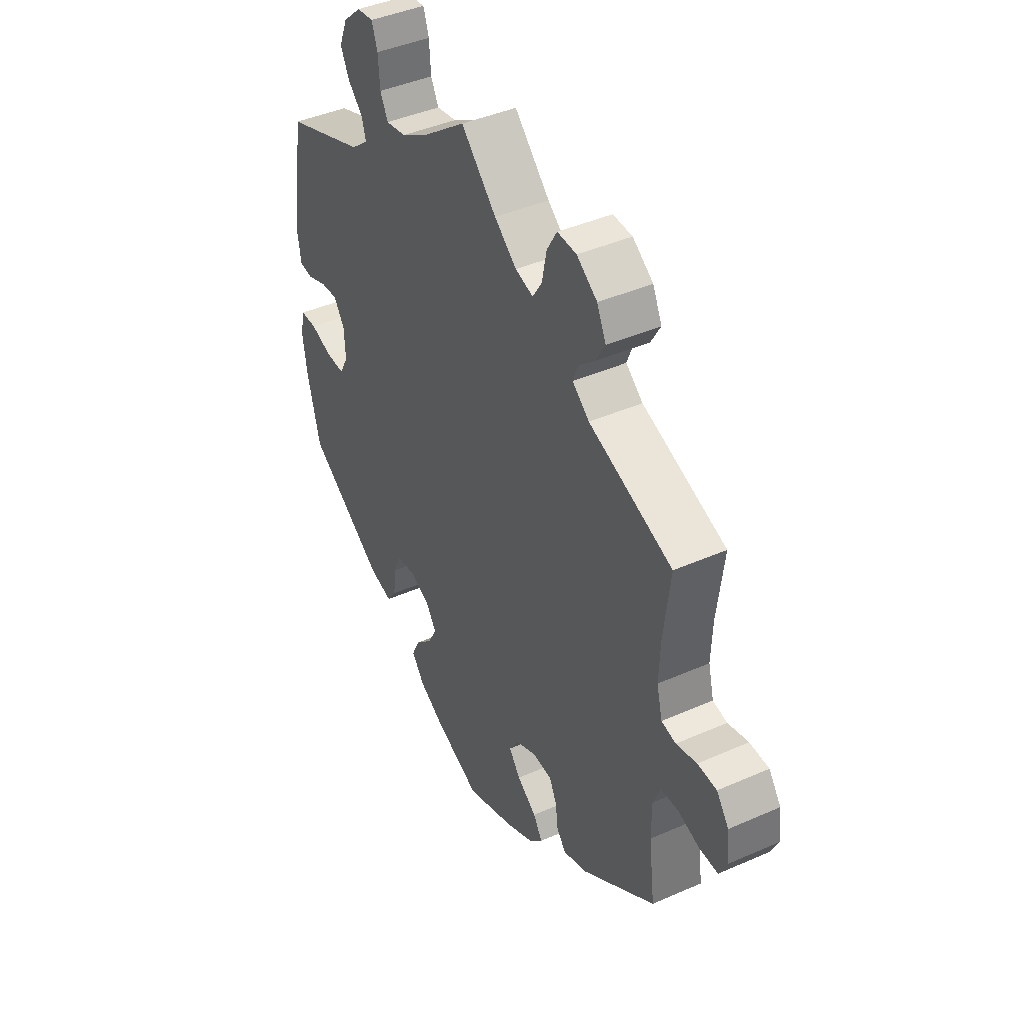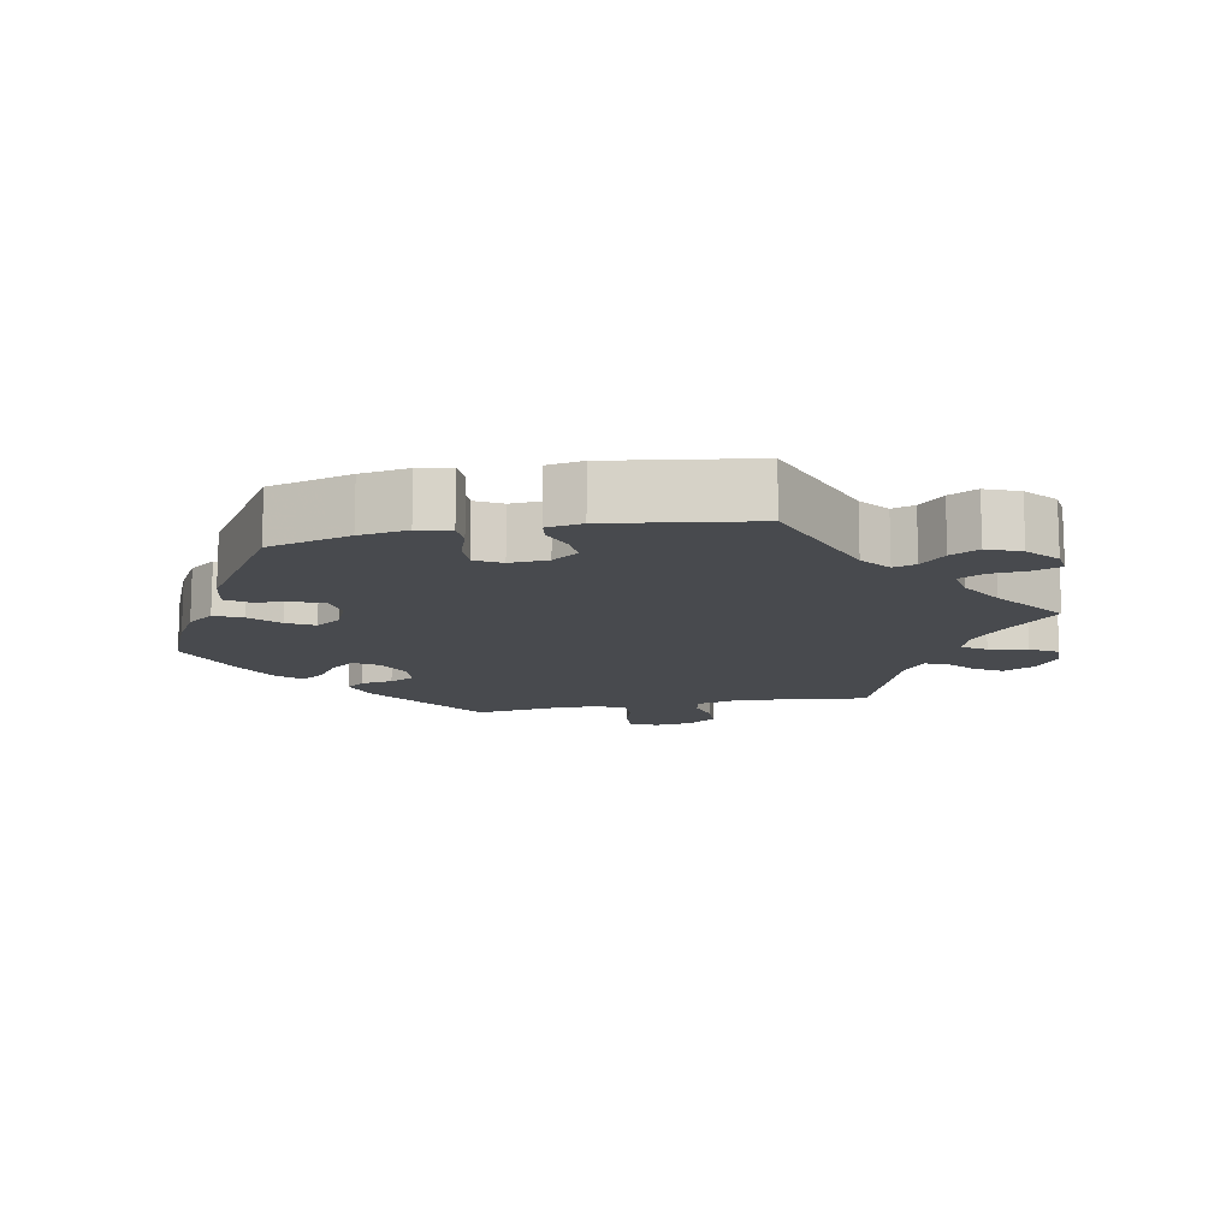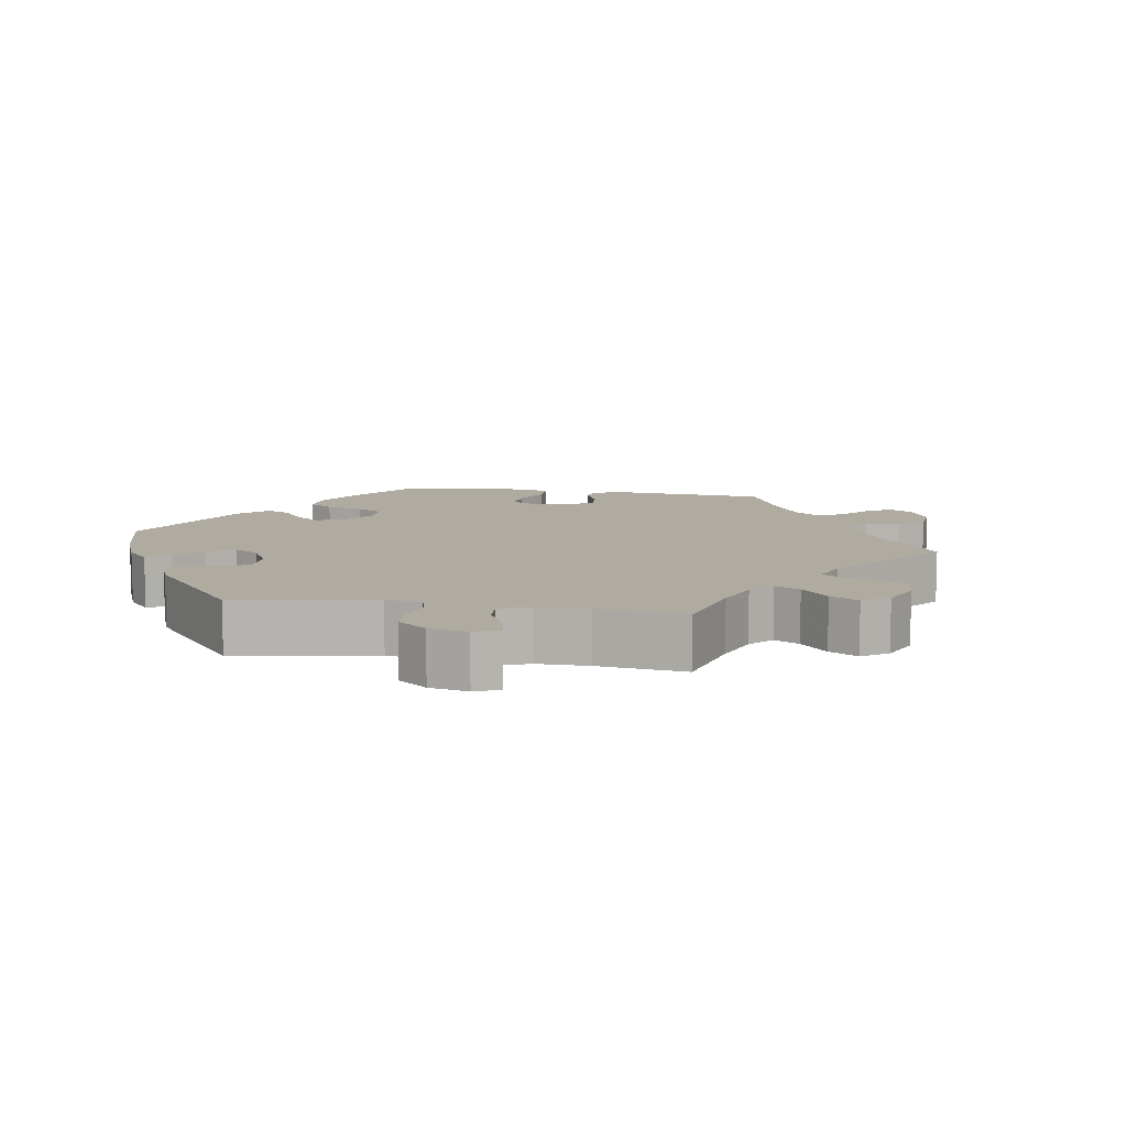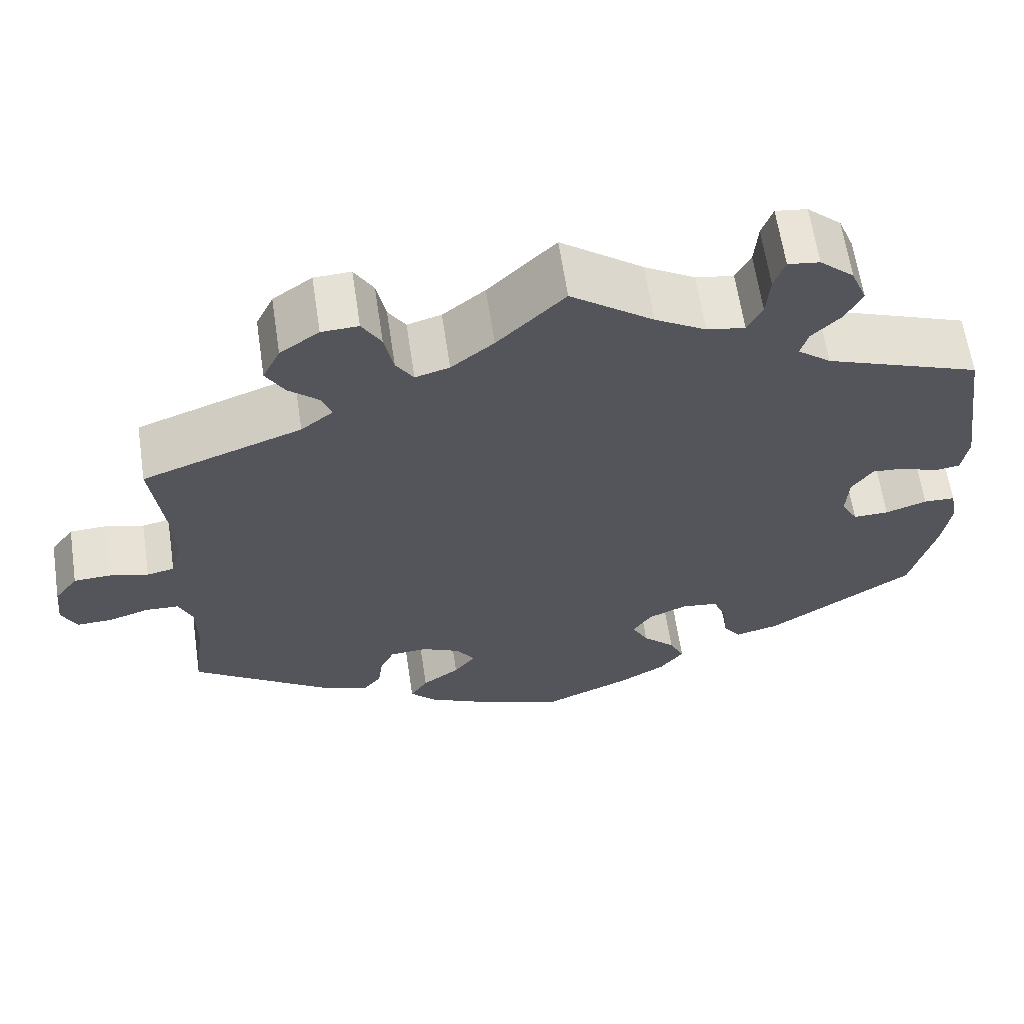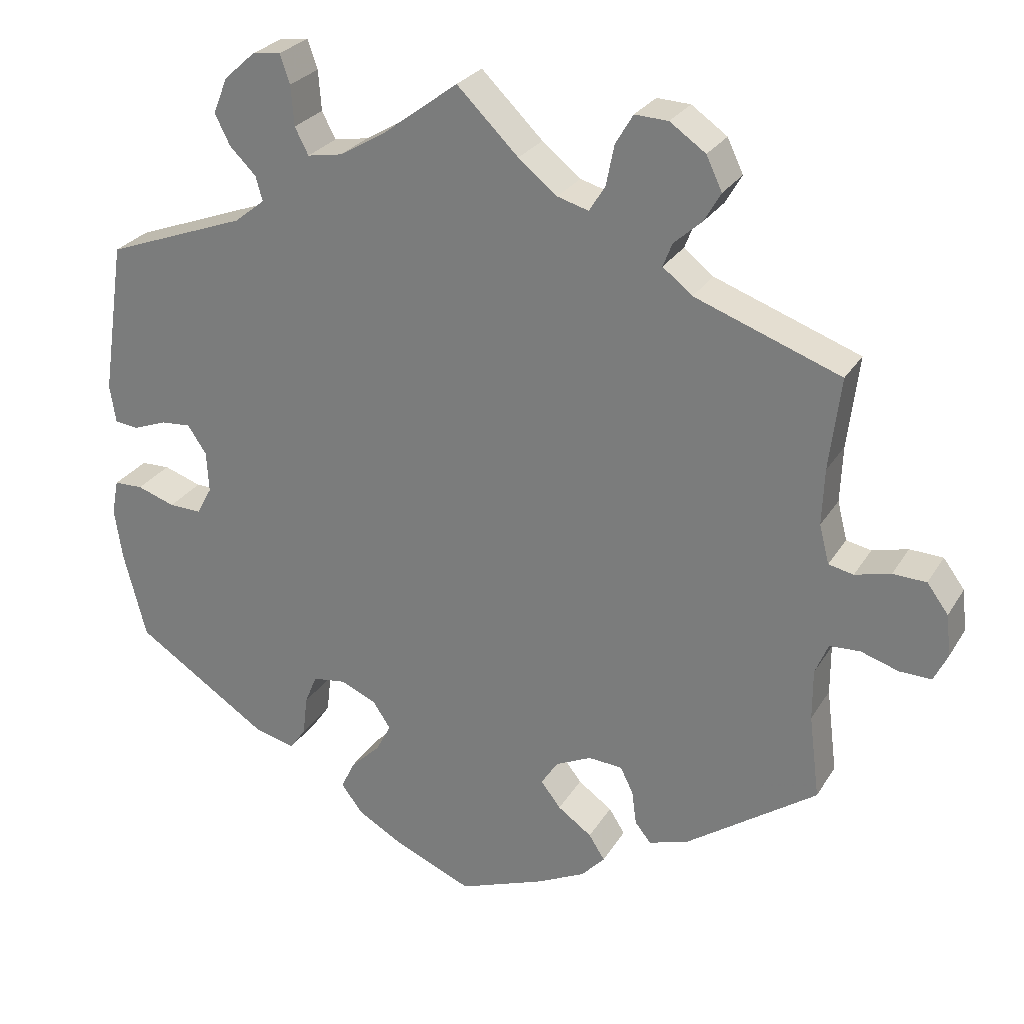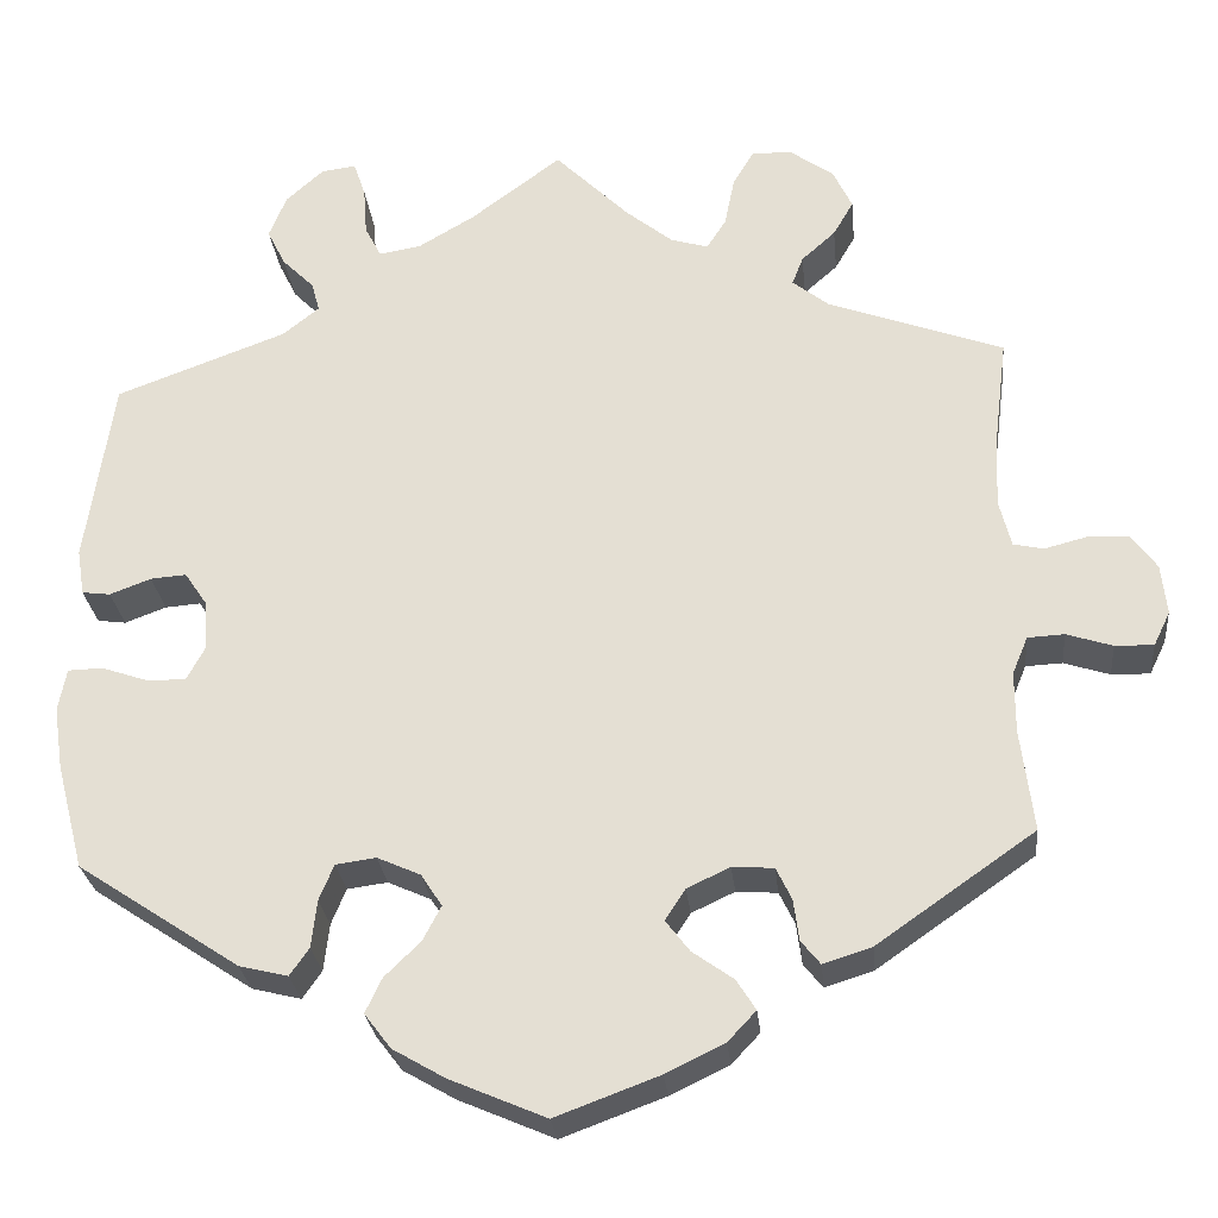
<metadata>
{"format":"obj","ext":"obj","renderer":"f3d","projection":"perspective","resolution":1024,"background":"white","views":[{"elev":42.3,"azim":62.1,"up":"+Z"},{"elev":-13.0,"azim":-79.0,"up":"+Y"},{"elev":9.8,"azim":-21.0,"up":"+Y"},{"elev":63.3,"azim":171.5,"up":"+Z"},{"elev":26.7,"azim":24.9,"up":"+Z"},{"elev":-26.9,"azim":5.7,"up":"+Z"}]}
</metadata>
<code>
v -0.104 0.07 -0.533
v -0.161 0.07 -0.5
v -0.19 0.07 -0.462
v -0.172 0.07 -0.424
v -0.133 0.07 -0.386
v -0.113 0.07 -0.348
v -0.136 0.07 -0.313
v -0.183 0.07 -0.292
v -0.227 0.07 -0.298
v -0.243 0.07 -0.337
v -0.249 0.07 -0.389
v -0.27 0.07 -0.419
v -0.323 0.07 -0.406
v -0.5 0.07 -0.289
v -0.53 0.07 -0.173
v -0.54 0.07 -0.105
v -0.531 0.07 -0.059
v -0.493 0.07 -0.058
v -0.443 0.07 -0.075
v -0.4 0.07 -0.076
v -0.38 0.07 -0.039
v -0.383 0.07 0.015
v -0.408 0.07 0.052
v -0.447 0.07 0.049
v -0.492 0.07 0.032
v -0.523 0.07 0.036
v -0.531 0.07 0.086
v -0.501 0.07 0.289
v -0.315 0.07 0.358
v -0.275 0.07 0.39
v -0.284 0.07 0.422
v -0.319 0.07 0.457
v -0.339 0.07 0.497
v -0.32 0.07 0.544
v -0.279 0.07 0.581
v -0.241 0.07 0.586
v -0.228 0.07 0.548
v -0.224 0.07 0.495
v -0.206 0.07 0.46
v -0.16 0.07 0.468
v -0.099 0.07 0.504
v 0 0.07 0.578
v 0.081 0.07 0.498
v 0.132 0.07 0.457
v 0.173 0.07 0.445
v 0.194 0.07 0.478
v 0.205 0.07 0.532
v 0.228 0.07 0.571
v 0.272 0.07 0.569
v 0.319 0.07 0.536
v 0.34 0.07 0.492
v 0.318 0.07 0.454
v 0.281 0.07 0.421
v 0.269 0.07 0.39
v 0.308 0.07 0.359
v 0.5 0.07 0.289
v 0.485 0.07 0.167
v 0.482 0.07 0.093
v 0.495 0.07 0.042
v 0.528 0.07 0.035
v 0.575 0.07 0.047
v 0.619 0.07 0.045
v 0.647 0.07 0.007
v 0.653 0.07 -0.048
v 0.635 0.07 -0.085
v 0.593 0.07 -0.084
v 0.543 0.07 -0.068
v 0.503 0.07 -0.07
v 0.486 0.07 -0.111
v 0.486 0.07 -0.178
v 0.5 0.07 -0.289
v 0.328 0.07 -0.409
v 0.275 0.07 -0.426
v 0.254 0.07 -0.4
v 0.248 0.07 -0.355
v 0.231 0.07 -0.32
v 0.186 0.07 -0.317
v 0.139 0.07 -0.339
v 0.117 0.07 -0.373
v 0.143 0.07 -0.407
v 0.188 0.07 -0.439
v 0.209 0.07 -0.472
v 0.178 0.07 -0.505
v 0.114 0.07 -0.536
v 0.001 0.07 -0.578
v -0.104 0 -0.533
v -0.161 0 -0.5
v -0.19 0 -0.462
v -0.172 0 -0.424
v -0.133 0 -0.386
v -0.113 0 -0.348
v -0.136 0 -0.313
v -0.183 0 -0.292
v -0.227 0 -0.298
v -0.243 0 -0.337
v -0.249 0 -0.389
v -0.27 0 -0.419
v -0.323 0 -0.406
v -0.5 0 -0.289
v -0.53 0 -0.173
v -0.54 0 -0.105
v -0.531 0 -0.059
v -0.493 0 -0.058
v -0.443 0 -0.075
v -0.4 0 -0.076
v -0.38 0 -0.039
v -0.383 0 0.015
v -0.408 0 0.052
v -0.447 0 0.049
v -0.492 0 0.032
v -0.523 0 0.036
v -0.531 0 0.086
v -0.501 0 0.289
v -0.315 0 0.358
v -0.275 0 0.39
v -0.284 0 0.422
v -0.319 0 0.457
v -0.339 0 0.497
v -0.32 0 0.544
v -0.279 0 0.581
v -0.241 0 0.586
v -0.228 0 0.548
v -0.224 0 0.495
v -0.206 0 0.46
v -0.16 0 0.468
v -0.099 0 0.504
v 0 0 0.578
v 0.081 0 0.498
v 0.132 0 0.457
v 0.173 0 0.445
v 0.194 0 0.478
v 0.205 0 0.532
v 0.228 0 0.571
v 0.272 0 0.569
v 0.319 0 0.536
v 0.34 0 0.492
v 0.318 0 0.454
v 0.281 0 0.421
v 0.269 0 0.39
v 0.308 0 0.359
v 0.5 0 0.289
v 0.485 0 0.167
v 0.482 0 0.093
v 0.495 0 0.042
v 0.528 0 0.035
v 0.575 0 0.047
v 0.619 0 0.045
v 0.647 0 0.007
v 0.653 0 -0.048
v 0.635 0 -0.085
v 0.593 0 -0.084
v 0.543 0 -0.068
v 0.503 0 -0.07
v 0.486 0 -0.111
v 0.486 0 -0.178
v 0.5 0 -0.289
v 0.328 0 -0.409
v 0.275 0 -0.426
v 0.254 0 -0.4
v 0.248 0 -0.355
v 0.231 0 -0.32
v 0.186 0 -0.317
v 0.139 0 -0.339
v 0.117 0 -0.373
v 0.143 0 -0.407
v 0.188 0 -0.439
v 0.209 0 -0.472
v 0.178 0 -0.505
v 0.114 0 -0.536
v 0.001 0 -0.578
f 80 81 82 83
f 79 80 83 84
f 72 73 74 75
f 70 71 72 75
f 69 70 75 76
f 68 69 76 77
f 64 65 66 67
f 64 67 68
f 63 64 68
f 60 61 62 63
f 59 60 63 68
f 58 59 68 77
f 55 56 57
f 54 55 57 58
f 50 51 52 53
f 50 53 54
f 49 50 54
f 46 47 48 49
f 45 46 49 54
f 44 45 54 58
f 41 42 43
f 40 41 43 44
f 39 40 44 58
f 35 36 37 38
f 35 38 39
f 34 35 39
f 31 32 33 34
f 31 34 39
f 30 31 39 58
f 26 27 28 29
f 24 25 26 29
f 23 24 29 30
f 22 23 30 58
f 16 17 18 19
f 16 19 20
f 15 16 20
f 14 15 20
f 13 14 20 21
f 10 11 12 13
f 9 10 13 21
f 2 3 4 5
f 2 5 6
f 1 2 6
f 79 84 85 1
f 22 58 77 78
f 8 9 21 22
f 7 8 22 78
f 6 7 78 79
f 1 6 79
f 168 167 166 165
f 169 168 165 164
f 160 159 158 157
f 160 157 156 155
f 161 160 155 154
f 162 161 154 153
f 152 151 150 149
f 153 152 149
f 153 149 148
f 148 147 146 145
f 153 148 145 144
f 162 153 144 143
f 142 141 140
f 143 142 140 139
f 138 137 136 135
f 139 138 135
f 139 135 134
f 134 133 132 131
f 139 134 131 130
f 143 139 130 129
f 128 127 126
f 129 128 126 125
f 143 129 125 124
f 123 122 121 120
f 124 123 120
f 124 120 119
f 119 118 117 116
f 124 119 116
f 143 124 116 115
f 114 113 112 111
f 114 111 110 109
f 115 114 109 108
f 143 115 108 107
f 104 103 102 101
f 105 104 101
f 105 101 100
f 105 100 99
f 106 105 99 98
f 98 97 96 95
f 106 98 95 94
f 90 89 88 87
f 91 90 87
f 91 87 86
f 86 170 169 164
f 163 162 143 107
f 107 106 94 93
f 163 107 93 92
f 164 163 92 91
f 164 91 86
f 1 86 87 2
f 2 87 88 3
f 3 88 89 4
f 4 89 90 5
f 5 90 91 6
f 6 91 92 7
f 7 92 93 8
f 8 93 94 9
f 9 94 95 10
f 10 95 96 11
f 11 96 97 12
f 12 97 98 13
f 13 98 99 14
f 14 99 100 15
f 15 100 101 16
f 16 101 102 17
f 17 102 103 18
f 18 103 104 19
f 19 104 105 20
f 20 105 106 21
f 21 106 107 22
f 22 107 108 23
f 23 108 109 24
f 24 109 110 25
f 25 110 111 26
f 26 111 112 27
f 27 112 113 28
f 28 113 114 29
f 29 114 115 30
f 30 115 116 31
f 31 116 117 32
f 32 117 118 33
f 33 118 119 34
f 34 119 120 35
f 35 120 121 36
f 36 121 122 37
f 37 122 123 38
f 38 123 124 39
f 39 124 125 40
f 40 125 126 41
f 41 126 127 42
f 42 127 128 43
f 43 128 129 44
f 44 129 130 45
f 45 130 131 46
f 46 131 132 47
f 47 132 133 48
f 48 133 134 49
f 49 134 135 50
f 50 135 136 51
f 51 136 137 52
f 52 137 138 53
f 53 138 139 54
f 54 139 140 55
f 55 140 141 56
f 56 141 142 57
f 57 142 143 58
f 58 143 144 59
f 59 144 145 60
f 60 145 146 61
f 61 146 147 62
f 62 147 148 63
f 63 148 149 64
f 64 149 150 65
f 65 150 151 66
f 66 151 152 67
f 67 152 153 68
f 68 153 154 69
f 69 154 155 70
f 70 155 156 71
f 71 156 157 72
f 72 157 158 73
f 73 158 159 74
f 74 159 160 75
f 75 160 161 76
f 76 161 162 77
f 77 162 163 78
f 78 163 164 79
f 79 164 165 80
f 80 165 166 81
f 81 166 167 82
f 82 167 168 83
f 83 168 169 84
f 84 169 170 85
f 85 170 86 1

</code>
